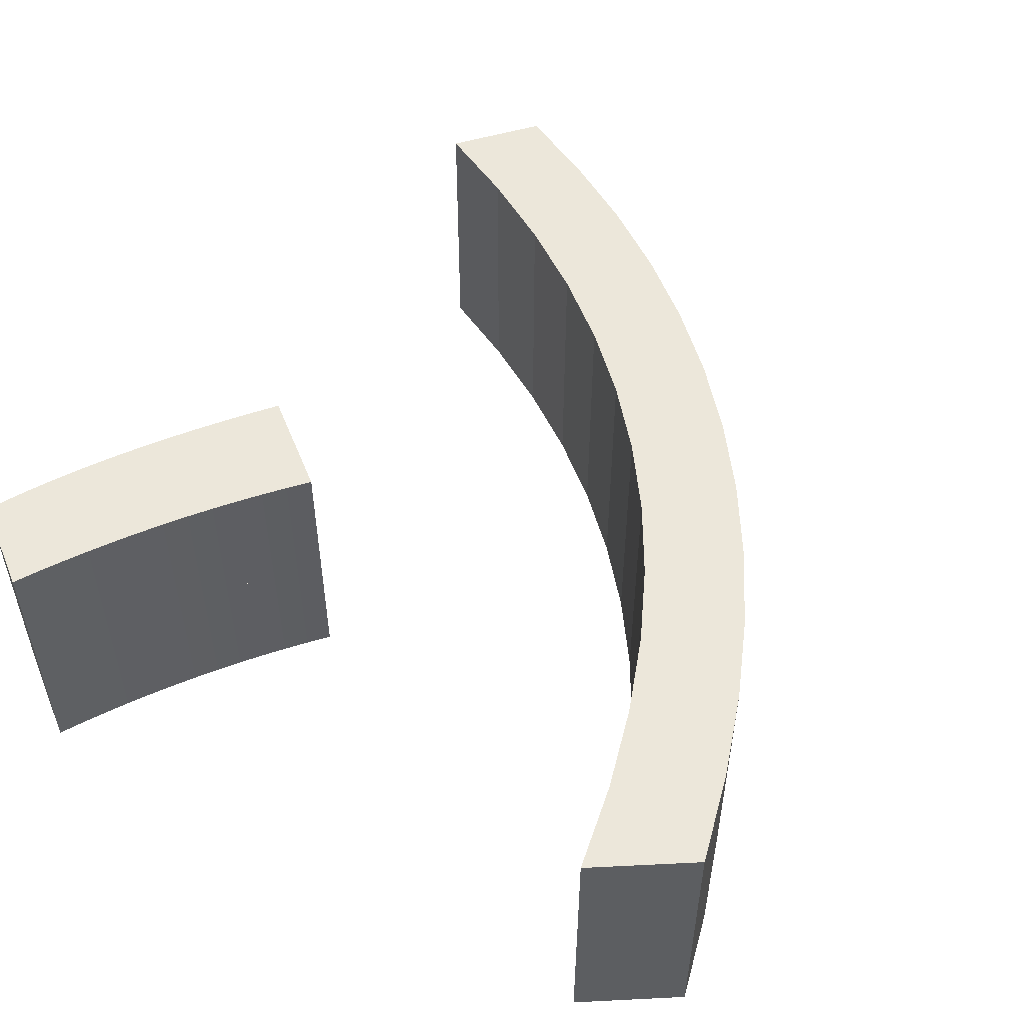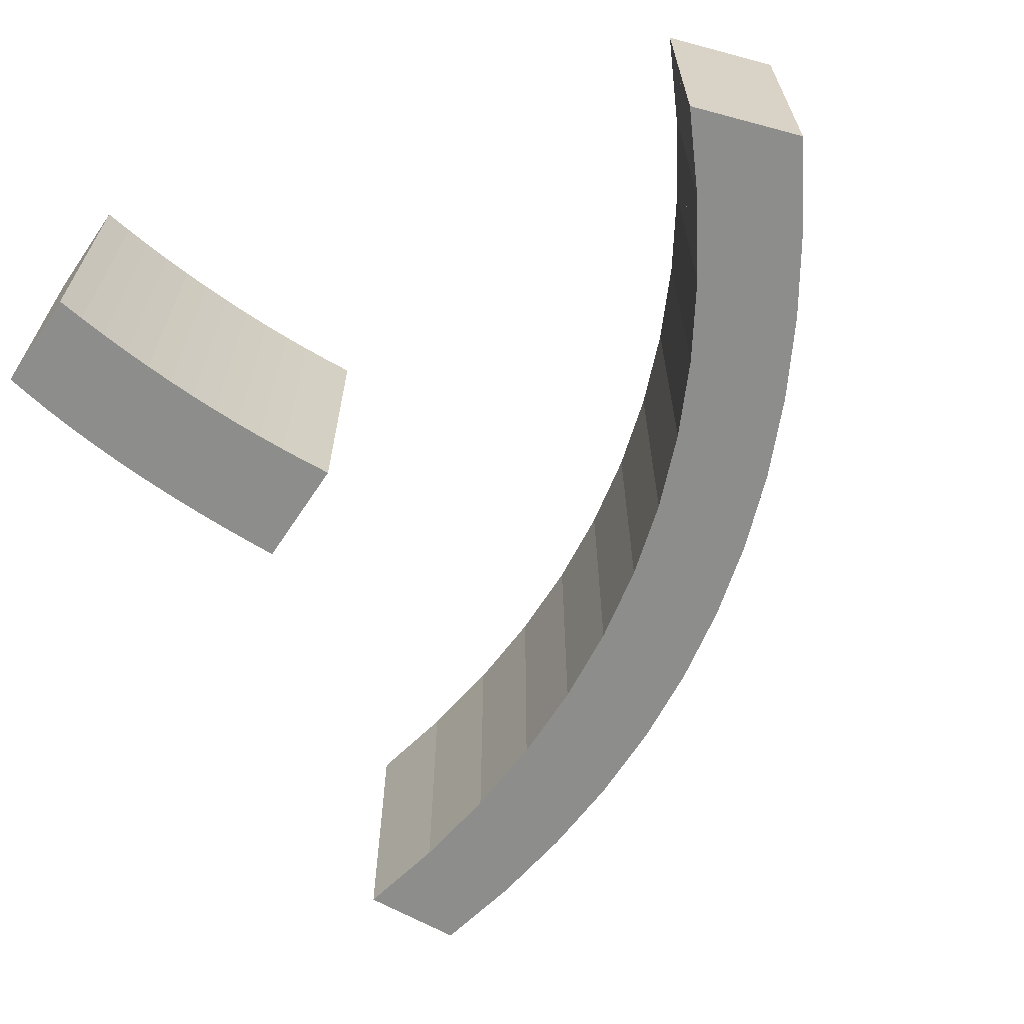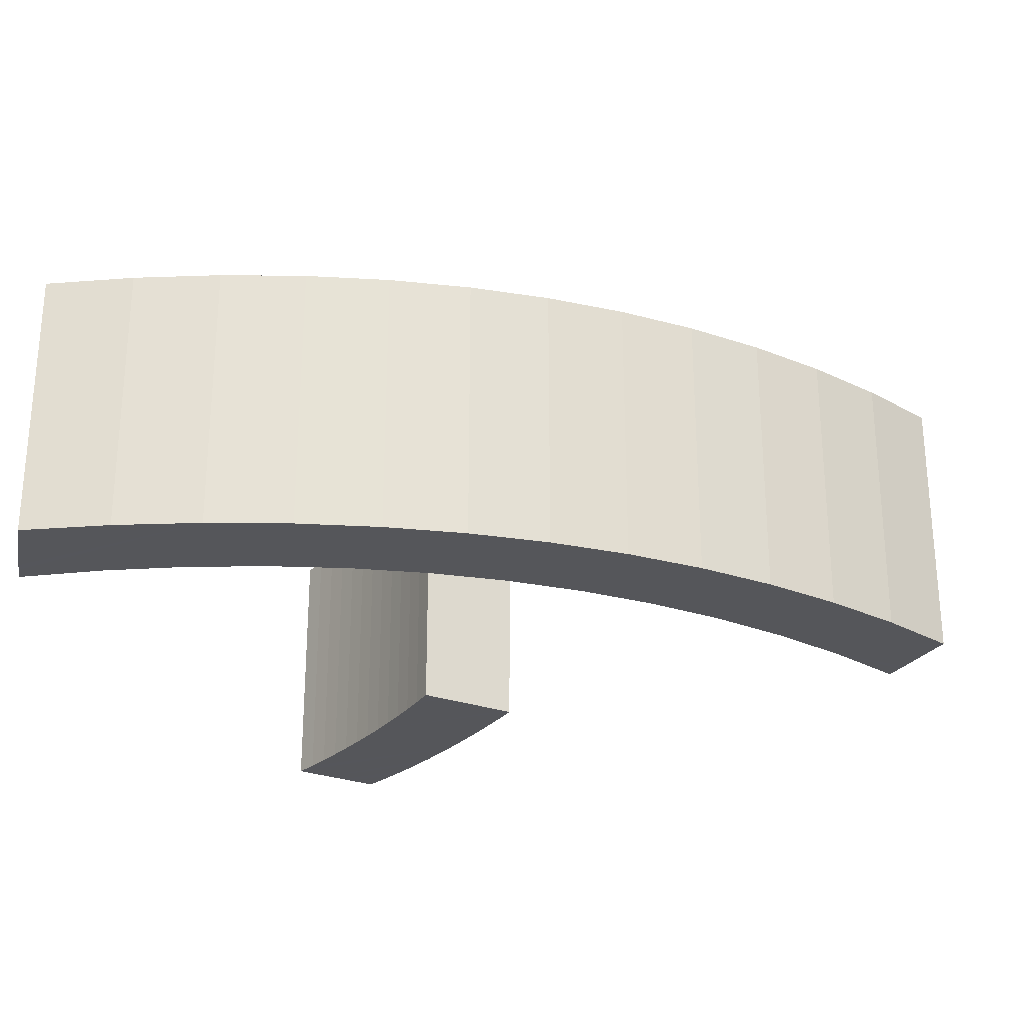
<metadata>
{"format":"obj","ext":"obj","renderer":"f3d","projection":"perspective","resolution":1024,"background":"white","views":[{"elev":52.1,"azim":-59.6,"up":"+Y"},{"elev":-64.4,"azim":-71.6,"up":"+Y"},{"elev":-26.1,"azim":22.0,"up":"+Y"}]}
</metadata>
<code>
o Curve_Mesh
v 1.836 0 1.897
v 1.696 0 1.772
v 1.554 0 1.65
v 1.409 0 1.531
v 1.262 0 1.414
v 1.113 0 1.3
v 0.9613 0 1.188
v 0.8071 0 1.079
v 0.6505 0 0.9731
v 0.4915 0 0.8694
v 0.3301 0 0.7684
v 0.1663 0 0.67
v 0 0 0.5742
v 0.005723 0 0.5666
v 0.0219 0 0.545
v 0.04703 0 0.5114
v 0.07963 0 0.4679
v 0.1182 0 0.4164
v 0.1612 0 0.3589
v 0.2073 0 0.2974
v 0.2548 0 0.234
v 0.3023 0 0.1705
v 0.3484 0 0.109
v 0.3914 0 0.05151
v 0.43 0 -2e-06
v 0.5808 0 0.07575
v 0.733 0 0.1569
v 0.8865 0 0.2436
v 1.041 0 0.3357
v 1.198 0 0.4333
v 1.355 0 0.5363
v 1.514 0 0.6447
v 1.674 0 0.7586
v 1.835 0 0.878
v 1.998 0 1.003
v 2.162 0 1.133
v 2.328 0 1.269
v 2.318 0 1.281
v 2.291 0 1.315
v 2.251 0 1.367
v 2.2 0 1.432
v 2.143 0 1.505
v 2.082 0 1.583
v 2.021 0 1.661
v 1.963 0 1.734
v 1.912 0 1.799
v 1.872 0 1.85
v 1.845 0 1.885
v 0.05789 0 5.171
v 0.6787 0 5.041
v 1.269 0 4.87
v 1.829 0 4.658
v 2.359 0 4.406
v 2.858 0 4.112
v 3.327 0 3.778
v 3.766 0 3.403
v 4.174 0 2.986
v 4.552 0 2.529
v 4.899 0 2.032
v 5.216 0 1.493
v 5.503 0 0.9132
v 5.51 0 0.9195
v 5.53 0 0.9374
v 5.561 0 0.9652
v 5.602 0 1.001
v 5.649 0 1.044
v 5.703 0 1.092
v 5.76 0 1.142
v 5.819 0 1.195
v 5.878 0 1.248
v 5.935 0 1.299
v 5.988 0 1.346
v 6.036 0 1.389
v 5.754 0 1.96
v 5.439 0 2.495
v 5.092 0 2.994
v 4.712 0 3.456
v 4.299 0 3.882
v 3.854 0 4.271
v 3.377 0 4.623
v 2.866 0 4.94
v 2.324 0 5.219
v 1.749 0 5.463
v 1.141 0 5.67
v 0.5005 0 5.84
v 0.4918 0 5.827
v 0.4677 0 5.791
v 0.4314 0 5.735
v 0.3858 0 5.667
v 0.334 0 5.588
v 0.2792 0 5.505
v 0.2244 0 5.422
v 0.1726 0 5.344
v 0.1271 0 5.275
v 0.09068 0 5.22
v 0.0666 0 5.184
v 1.836 0.01 1.897
v 1.696 0.01 1.772
v 1.554 0.01 1.65
v 1.409 0.01 1.531
v 1.262 0.01 1.414
v 1.113 0.01 1.3
v 0.9613 0.01 1.188
v 0.8071 0.01 1.079
v 0.6505 0.01 0.9731
v 0.4915 0.01 0.8694
v 0.3301 0.01 0.7684
v 0.1663 0.01 0.67
v 0 0.01 0.5742
v 0.005723 0.01 0.5666
v 0.0219 0.01 0.545
v 0.04703 0.01 0.5114
v 0.07963 0.01 0.4679
v 0.1182 0.01 0.4164
v 0.1612 0.01 0.3589
v 0.2073 0.01 0.2974
v 0.2548 0.01 0.234
v 0.3023 0.01 0.1705
v 0.3484 0.01 0.109
v 0.3914 0.01 0.05151
v 0.43 0.01 -2e-06
v 0.5808 0.01 0.07575
v 0.733 0.01 0.1569
v 0.8865 0.01 0.2436
v 1.041 0.01 0.3357
v 1.198 0.01 0.4333
v 1.355 0.01 0.5363
v 1.514 0.01 0.6447
v 1.674 0.01 0.7586
v 1.835 0.01 0.878
v 1.998 0.01 1.003
v 2.162 0.01 1.133
v 2.328 0.01 1.269
v 2.318 0.01 1.281
v 2.291 0.01 1.315
v 2.251 0.01 1.367
v 2.2 0.01 1.432
v 2.143 0.01 1.505
v 2.082 0.01 1.583
v 2.021 0.01 1.661
v 1.963 0.01 1.734
v 1.912 0.01 1.799
v 1.872 0.01 1.85
v 1.845 0.01 1.885
v 0.05789 0.01 5.171
v 0.6787 0.01 5.041
v 1.269 0.01 4.87
v 1.829 0.01 4.658
v 2.359 0.01 4.406
v 2.858 0.01 4.112
v 3.327 0.01 3.778
v 3.766 0.01 3.403
v 4.174 0.01 2.986
v 4.552 0.01 2.529
v 4.899 0.01 2.032
v 5.216 0.01 1.493
v 5.503 0.01 0.9132
v 5.51 0.01 0.9195
v 5.53 0.01 0.9374
v 5.561 0.01 0.9652
v 5.602 0.01 1.001
v 5.649 0.01 1.044
v 5.703 0.01 1.092
v 5.76 0.01 1.142
v 5.819 0.01 1.195
v 5.878 0.01 1.248
v 5.935 0.01 1.299
v 5.988 0.01 1.346
v 6.036 0.01 1.389
v 5.754 0.01 1.96
v 5.439 0.01 2.495
v 5.092 0.01 2.994
v 4.712 0.01 3.456
v 4.299 0.01 3.882
v 3.854 0.01 4.271
v 3.377 0.01 4.623
v 2.866 0.01 4.94
v 2.324 0.01 5.219
v 1.749 0.01 5.463
v 1.141 0.01 5.67
v 0.5005 0.01 5.84
v 0.4918 0.01 5.827
v 0.4677 0.01 5.791
v 0.4314 0.01 5.735
v 0.3858 0.01 5.667
v 0.334 0.01 5.588
v 0.2792 0.01 5.505
v 0.2244 0.01 5.422
v 0.1726 0.01 5.344
v 0.1271 0.01 5.275
v 0.09068 0.01 5.22
v 0.0666 0.01 5.184
v 1.836 -1 1.897
v 1.696 -1 1.772
v 1.554 -1 1.65
v 1.409 -1 1.531
v 1.262 -1 1.414
v 1.113 -1 1.3
v 0.9613 -1 1.188
v 0.8071 -1 1.079
v 0.6505 -1 0.9731
v 0.4915 -1 0.8694
v 0.3301 -1 0.7684
v 0.1663 -1 0.67
v 0 -1 0.5742
v 0.005723 -1 0.5666
v 0.0219 -1 0.545
v 0.04703 -1 0.5114
v 0.07963 -1 0.4679
v 0.1182 -1 0.4164
v 0.1612 -1 0.3589
v 0.2073 -1 0.2974
v 0.2548 -1 0.234
v 0.3023 -1 0.1705
v 0.3484 -1 0.109
v 0.3914 -1 0.05151
v 0.43 -1 -2e-06
v 0.5808 -1 0.07575
v 0.733 -1 0.1569
v 0.8865 -1 0.2436
v 1.041 -1 0.3357
v 1.198 -1 0.4333
v 1.355 -1 0.5363
v 1.514 -1 0.6447
v 1.674 -1 0.7586
v 1.835 -1 0.878
v 1.998 -1 1.003
v 2.162 -1 1.133
v 2.328 -1 1.269
v 2.318 -1 1.281
v 2.291 -1 1.315
v 2.251 -1 1.367
v 2.2 -1 1.432
v 2.143 -1 1.505
v 2.082 -1 1.583
v 2.021 -1 1.661
v 1.963 -1 1.734
v 1.912 -1 1.799
v 1.872 -1 1.85
v 1.845 -1 1.885
v 0.05789 -1 5.171
v 0.6787 -1 5.041
v 1.269 -1 4.87
v 1.829 -1 4.658
v 2.359 -1 4.406
v 2.858 -1 4.112
v 3.327 -1 3.778
v 3.766 -1 3.403
v 4.174 -1 2.986
v 4.552 -1 2.529
v 4.899 -1 2.032
v 5.216 -1 1.493
v 5.503 -1 0.9132
v 5.51 -1 0.9195
v 5.53 -1 0.9374
v 5.561 -1 0.9652
v 5.602 -1 1.001
v 5.649 -1 1.044
v 5.703 -1 1.092
v 5.76 -1 1.142
v 5.819 -1 1.195
v 5.878 -1 1.248
v 5.935 -1 1.299
v 5.988 -1 1.346
v 6.036 -1 1.389
v 5.754 -1 1.96
v 5.439 -1 2.495
v 5.092 -1 2.994
v 4.712 -1 3.456
v 4.299 -1 3.882
v 3.854 -1 4.271
v 3.377 -1 4.623
v 2.866 -1 4.94
v 2.324 -1 5.219
v 1.749 -1 5.463
v 1.141 -1 5.67
v 0.5005 -1 5.84
v 0.4918 -1 5.827
v 0.4677 -1 5.791
v 0.4314 -1 5.735
v 0.3858 -1 5.667
v 0.334 -1 5.588
v 0.2792 -1 5.505
v 0.2244 -1 5.422
v 0.1726 -1 5.344
v 0.1271 -1 5.275
v 0.09068 -1 5.22
v 0.0666 -1 5.184
v 1.836 1.01 1.897
v 1.696 1.01 1.772
v 1.554 1.01 1.65
v 1.409 1.01 1.531
v 1.262 1.01 1.414
v 1.113 1.01 1.3
v 0.9613 1.01 1.188
v 0.8071 1.01 1.079
v 0.6505 1.01 0.9731
v 0.4915 1.01 0.8694
v 0.3301 1.01 0.7684
v 0.1663 1.01 0.67
v 0 1.01 0.5742
v 0.005723 1.01 0.5666
v 0.0219 1.01 0.545
v 0.04703 1.01 0.5114
v 0.07963 1.01 0.4679
v 0.1182 1.01 0.4164
v 0.1612 1.01 0.3589
v 0.2073 1.01 0.2974
v 0.2548 1.01 0.234
v 0.3023 1.01 0.1705
v 0.3484 1.01 0.109
v 0.3914 1.01 0.05151
v 0.43 1.01 -2e-06
v 0.5808 1.01 0.07575
v 0.733 1.01 0.1569
v 0.8865 1.01 0.2436
v 1.041 1.01 0.3357
v 1.198 1.01 0.4333
v 1.355 1.01 0.5363
v 1.514 1.01 0.6447
v 1.674 1.01 0.7586
v 1.835 1.01 0.878
v 1.998 1.01 1.003
v 2.162 1.01 1.133
v 2.328 1.01 1.269
v 2.318 1.01 1.281
v 2.291 1.01 1.315
v 2.251 1.01 1.367
v 2.2 1.01 1.432
v 2.143 1.01 1.505
v 2.082 1.01 1.583
v 2.021 1.01 1.661
v 1.963 1.01 1.734
v 1.912 1.01 1.799
v 1.872 1.01 1.85
v 1.845 1.01 1.885
v 0.05789 1.01 5.171
v 0.6787 1.01 5.041
v 1.269 1.01 4.87
v 1.829 1.01 4.658
v 2.359 1.01 4.406
v 2.858 1.01 4.112
v 3.327 1.01 3.778
v 3.766 1.01 3.403
v 4.174 1.01 2.986
v 4.552 1.01 2.529
v 4.899 1.01 2.032
v 5.216 1.01 1.493
v 5.503 1.01 0.9132
v 5.51 1.01 0.9195
v 5.53 1.01 0.9374
v 5.561 1.01 0.9652
v 5.602 1.01 1.001
v 5.649 1.01 1.044
v 5.703 1.01 1.092
v 5.76 1.01 1.142
v 5.819 1.01 1.195
v 5.878 1.01 1.248
v 5.935 1.01 1.299
v 5.988 1.01 1.346
v 6.036 1.01 1.389
v 5.754 1.01 1.96
v 5.439 1.01 2.495
v 5.092 1.01 2.994
v 4.712 1.01 3.456
v 4.299 1.01 3.882
v 3.854 1.01 4.271
v 3.377 1.01 4.623
v 2.866 1.01 4.94
v 2.324 1.01 5.219
v 1.749 1.01 5.463
v 1.141 1.01 5.67
v 0.5005 1.01 5.84
v 0.4918 1.01 5.827
v 0.4677 1.01 5.791
v 0.4314 1.01 5.735
v 0.3858 1.01 5.667
v 0.334 1.01 5.588
v 0.2792 1.01 5.505
v 0.2244 1.01 5.422
v 0.1726 1.01 5.344
v 0.1271 1.01 5.275
v 0.09068 1.01 5.22
v 0.0666 1.01 5.184
f 26 25 24
f 26 24 23
f 27 26 23
f 27 23 22
f 28 27 22
f 28 22 21
f 28 21 20
f 29 28 20
f 29 20 19
f 30 29 19
f 30 19 18
f 30 18 17
f 31 30 17
f 31 17 16
f 31 16 15
f 32 31 15
f 32 15 14
f 32 14 13
f 32 13 12
f 33 32 12
f 33 12 11
f 34 33 11
f 34 11 10
f 34 10 9
f 35 34 9
f 62 61 60
f 63 62 60
f 64 63 60
f 65 64 60
f 35 9 8
f 66 65 60
f 36 35 8
f 67 66 60
f 36 8 7
f 68 67 60
f 37 36 7
f 69 68 60
f 37 7 6
f 70 69 60
f 71 70 60
f 38 37 6
f 39 38 6
f 72 71 60
f 39 6 5
f 40 39 5
f 73 72 60
f 41 40 5
f 74 73 60
f 41 5 4
f 42 41 4
f 74 60 59
f 43 42 4
f 43 4 3
f 44 43 3
f 44 3 2
f 45 44 2
f 46 45 2
f 46 2 47
f 47 2 48
f 48 2 1
f 75 74 59
f 75 59 58
f 76 75 58
f 76 58 57
f 76 57 56
f 77 76 56
f 77 56 55
f 78 77 55
f 78 55 54
f 79 78 54
f 79 54 53
f 80 79 53
f 80 53 52
f 81 80 52
f 81 52 51
f 81 51 50
f 82 81 50
f 82 50 49
f 82 49 96
f 82 96 95
f 83 82 95
f 83 95 94
f 83 94 93
f 83 93 92
f 83 92 91
f 84 83 91
f 84 91 90
f 84 90 89
f 84 89 88
f 85 84 86
f 86 84 87
f 87 84 88
f 122 120 121
f 122 119 120
f 123 119 122
f 123 118 119
f 124 118 123
f 124 117 118
f 124 116 117
f 125 116 124
f 125 115 116
f 126 115 125
f 126 114 115
f 126 113 114
f 127 113 126
f 127 112 113
f 127 111 112
f 128 111 127
f 128 110 111
f 128 109 110
f 128 108 109
f 129 108 128
f 129 107 108
f 130 107 129
f 130 106 107
f 130 105 106
f 131 105 130
f 158 156 157
f 159 156 158
f 160 156 159
f 161 156 160
f 131 104 105
f 162 156 161
f 132 104 131
f 163 156 162
f 132 103 104
f 164 156 163
f 133 103 132
f 165 156 164
f 133 102 103
f 166 156 165
f 167 156 166
f 134 102 133
f 135 102 134
f 168 156 167
f 135 101 102
f 136 101 135
f 169 156 168
f 137 101 136
f 170 156 169
f 137 100 101
f 138 100 137
f 170 155 156
f 139 100 138
f 139 99 100
f 140 99 139
f 140 98 99
f 141 98 140
f 142 98 141
f 142 143 98
f 143 144 98
f 144 97 98
f 171 155 170
f 171 154 155
f 172 154 171
f 172 153 154
f 172 152 153
f 173 152 172
f 173 151 152
f 174 151 173
f 174 150 151
f 175 150 174
f 175 149 150
f 176 149 175
f 176 148 149
f 177 148 176
f 177 147 148
f 177 146 147
f 178 146 177
f 178 145 146
f 178 192 145
f 178 191 192
f 179 191 178
f 179 190 191
f 179 189 190
f 179 188 189
f 179 187 188
f 180 187 179
f 180 186 187
f 180 185 186
f 180 184 185
f 181 182 180
f 182 183 180
f 183 184 180
f 17 18 114 113
f 43 44 140 139
f 51 52 148 147
f 14 15 111 110
f 84 85 181 180
f 70 71 167 166
f 91 92 188 187
f 38 39 135 134
f 13 14 110 109
f 74 75 171 170
f 30 31 127 126
f 4 5 101 100
f 46 47 143 142
f 53 54 150 149
f 19 20 116 115
f 33 34 130 129
f 24 25 121 120
f 81 82 178 177
f 9 10 106 105
f 15 16 112 111
f 8 9 105 104
f 96 49 145 192
f 68 69 165 164
f 80 81 177 176
f 42 43 139 138
f 1 2 98 97
f 57 58 154 153
f 73 74 170 169
f 61 62 158 157
f 58 59 155 154
f 83 84 180 179
f 71 72 168 167
f 23 24 120 119
f 29 30 126 125
f 90 91 187 186
f 76 77 173 172
f 2 3 99 98
f 77 78 174 173
f 94 95 191 190
f 52 53 149 148
f 60 61 157 156
f 12 13 109 108
f 59 60 156 155
f 7 8 104 103
f 11 12 108 107
f 28 29 125 124
f 92 93 189 188
f 37 38 134 133
f 5 6 102 101
f 47 48 144 143
f 62 63 159 158
f 31 32 128 127
f 34 35 131 130
f 27 28 124 123
f 32 33 129 128
f 95 96 192 191
f 36 37 133 132
f 93 94 190 189
f 89 90 186 185
f 10 11 107 106
f 21 22 118 117
f 78 79 175 174
f 88 89 185 184
f 45 46 142 141
f 67 68 164 163
f 35 36 132 131
f 6 7 103 102
f 86 87 183 182
f 66 67 163 162
f 55 56 152 151
f 65 66 162 161
f 18 19 115 114
f 63 64 160 159
f 40 41 137 136
f 87 88 184 183
f 22 23 119 118
f 41 42 138 137
f 25 26 122 121
f 75 76 172 171
f 26 27 123 122
f 79 80 176 175
f 85 86 182 181
f 48 1 97 144
f 39 40 136 135
f 50 51 147 146
f 56 57 153 152
f 72 73 169 168
f 44 45 141 140
f 3 4 100 99
f 49 50 146 145
f 54 55 151 150
f 82 83 179 178
f 20 21 117 116
f 16 17 113 112
f 69 70 166 165
f 64 65 161 160
f 216 217 218
f 215 216 218
f 215 218 219
f 214 215 219
f 214 219 220
f 213 214 220
f 212 213 220
f 212 220 221
f 211 212 221
f 211 221 222
f 210 211 222
f 209 210 222
f 209 222 223
f 208 209 223
f 207 208 223
f 207 223 224
f 206 207 224
f 205 206 224
f 204 205 224
f 204 224 225
f 203 204 225
f 203 225 226
f 202 203 226
f 201 202 226
f 201 226 227
f 252 253 254
f 252 254 255
f 252 255 256
f 252 256 257
f 200 201 227
f 252 257 258
f 200 227 228
f 252 258 259
f 199 200 228
f 252 259 260
f 199 228 229
f 252 260 261
f 198 199 229
f 252 261 262
f 252 262 263
f 198 229 230
f 198 230 231
f 252 263 264
f 197 198 231
f 197 231 232
f 252 264 265
f 197 232 233
f 252 265 266
f 196 197 233
f 196 233 234
f 251 252 266
f 196 234 235
f 195 196 235
f 195 235 236
f 194 195 236
f 194 236 237
f 194 237 238
f 239 194 238
f 240 194 239
f 193 194 240
f 251 266 267
f 250 251 267
f 250 267 268
f 249 250 268
f 248 249 268
f 248 268 269
f 247 248 269
f 247 269 270
f 246 247 270
f 246 270 271
f 245 246 271
f 245 271 272
f 244 245 272
f 244 272 273
f 243 244 273
f 242 243 273
f 242 273 274
f 241 242 274
f 288 241 274
f 287 288 274
f 287 274 275
f 286 287 275
f 285 286 275
f 284 285 275
f 283 284 275
f 283 275 276
f 282 283 276
f 281 282 276
f 280 281 276
f 278 276 277
f 279 276 278
f 280 276 279
f 313 312 314
f 312 311 314
f 314 311 315
f 311 310 315
f 315 310 316
f 310 309 316
f 309 308 316
f 316 308 317
f 308 307 317
f 317 307 318
f 307 306 318
f 306 305 318
f 318 305 319
f 305 304 319
f 304 303 319
f 319 303 320
f 303 302 320
f 302 301 320
f 301 300 320
f 320 300 321
f 300 299 321
f 321 299 322
f 299 298 322
f 298 297 322
f 322 297 323
f 349 348 350
f 350 348 351
f 351 348 352
f 352 348 353
f 297 296 323
f 353 348 354
f 323 296 324
f 354 348 355
f 296 295 324
f 355 348 356
f 324 295 325
f 356 348 357
f 295 294 325
f 357 348 358
f 358 348 359
f 325 294 326
f 326 294 327
f 359 348 360
f 294 293 327
f 327 293 328
f 360 348 361
f 328 293 329
f 361 348 362
f 293 292 329
f 329 292 330
f 348 347 362
f 330 292 331
f 292 291 331
f 331 291 332
f 291 290 332
f 332 290 333
f 333 290 334
f 290 335 334
f 290 336 335
f 290 289 336
f 362 347 363
f 347 346 363
f 363 346 364
f 346 345 364
f 345 344 364
f 364 344 365
f 344 343 365
f 365 343 366
f 343 342 366
f 366 342 367
f 342 341 367
f 367 341 368
f 341 340 368
f 368 340 369
f 340 339 369
f 339 338 369
f 369 338 370
f 338 337 370
f 337 384 370
f 384 383 370
f 370 383 371
f 383 382 371
f 382 381 371
f 381 380 371
f 380 379 371
f 371 379 372
f 379 378 372
f 378 377 372
f 377 376 372
f 372 374 373
f 372 375 374
f 372 376 375
f 305 306 210 209
f 331 332 236 235
f 339 340 244 243
f 302 303 207 206
f 372 373 277 276
f 358 359 263 262
f 379 380 284 283
f 326 327 231 230
f 301 302 206 205
f 362 363 267 266
f 318 319 223 222
f 292 293 197 196
f 334 335 239 238
f 341 342 246 245
f 307 308 212 211
f 321 322 226 225
f 312 313 217 216
f 369 370 274 273
f 297 298 202 201
f 303 304 208 207
f 296 297 201 200
f 384 337 241 288
f 356 357 261 260
f 368 369 273 272
f 330 331 235 234
f 289 290 194 193
f 345 346 250 249
f 361 362 266 265
f 349 350 254 253
f 346 347 251 250
f 371 372 276 275
f 359 360 264 263
f 311 312 216 215
f 317 318 222 221
f 378 379 283 282
f 364 365 269 268
f 290 291 195 194
f 365 366 270 269
f 382 383 287 286
f 340 341 245 244
f 348 349 253 252
f 300 301 205 204
f 347 348 252 251
f 295 296 200 199
f 299 300 204 203
f 316 317 221 220
f 380 381 285 284
f 325 326 230 229
f 293 294 198 197
f 335 336 240 239
f 350 351 255 254
f 319 320 224 223
f 322 323 227 226
f 315 316 220 219
f 320 321 225 224
f 383 384 288 287
f 324 325 229 228
f 381 382 286 285
f 377 378 282 281
f 298 299 203 202
f 309 310 214 213
f 366 367 271 270
f 376 377 281 280
f 333 334 238 237
f 355 356 260 259
f 323 324 228 227
f 294 295 199 198
f 374 375 279 278
f 354 355 259 258
f 343 344 248 247
f 353 354 258 257
f 306 307 211 210
f 351 352 256 255
f 328 329 233 232
f 375 376 280 279
f 310 311 215 214
f 329 330 234 233
f 313 314 218 217
f 363 364 268 267
f 314 315 219 218
f 367 368 272 271
f 373 374 278 277
f 336 289 193 240
f 327 328 232 231
f 338 339 243 242
f 344 345 249 248
f 360 361 265 264
f 332 333 237 236
f 291 292 196 195
f 337 338 242 241
f 342 343 247 246
f 370 371 275 274
f 308 309 213 212
f 304 305 209 208
f 357 358 262 261
f 352 353 257 256

</code>
